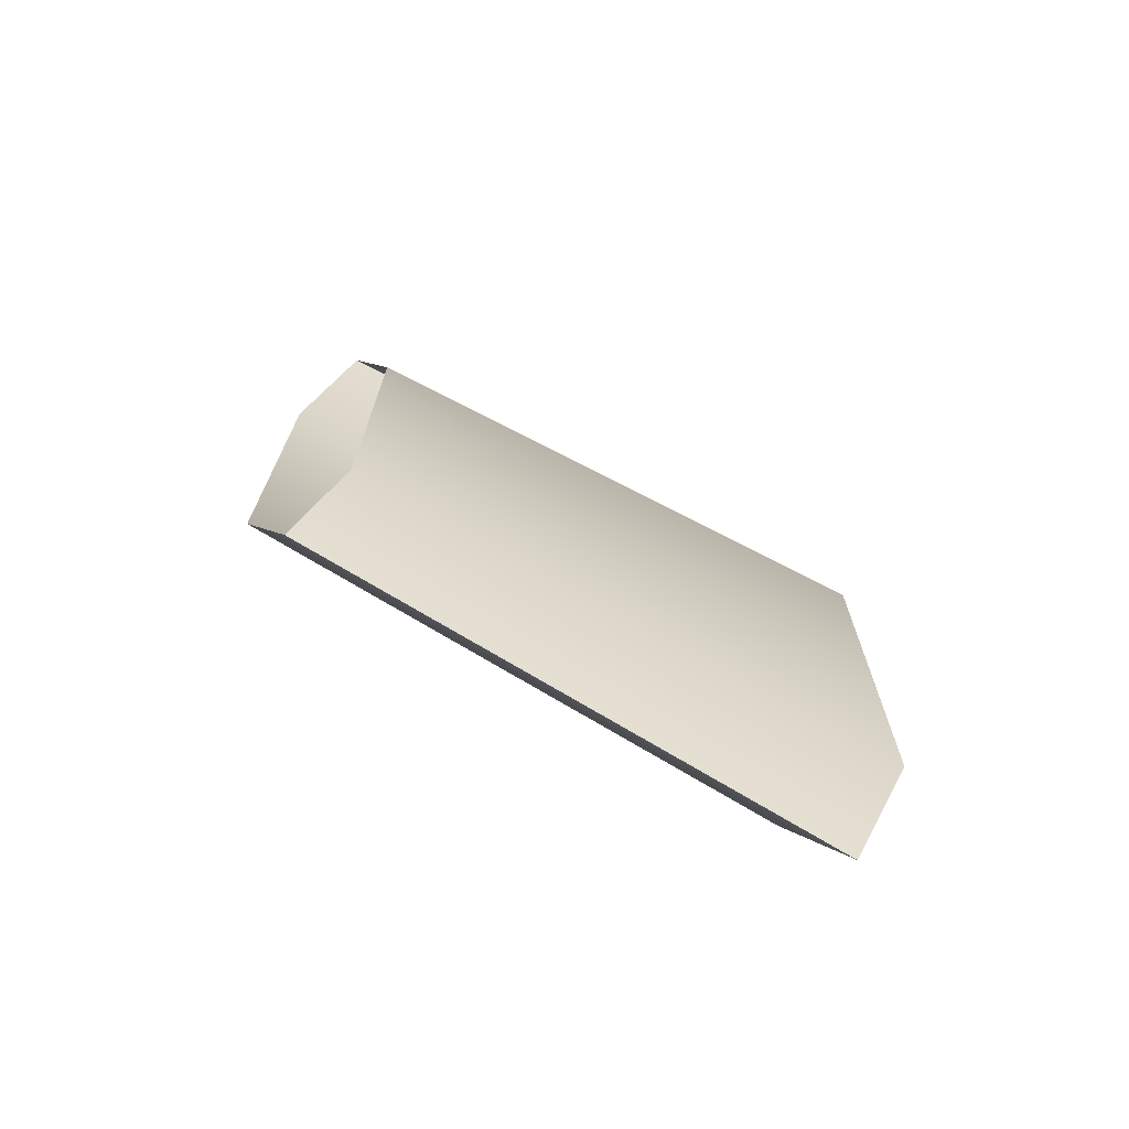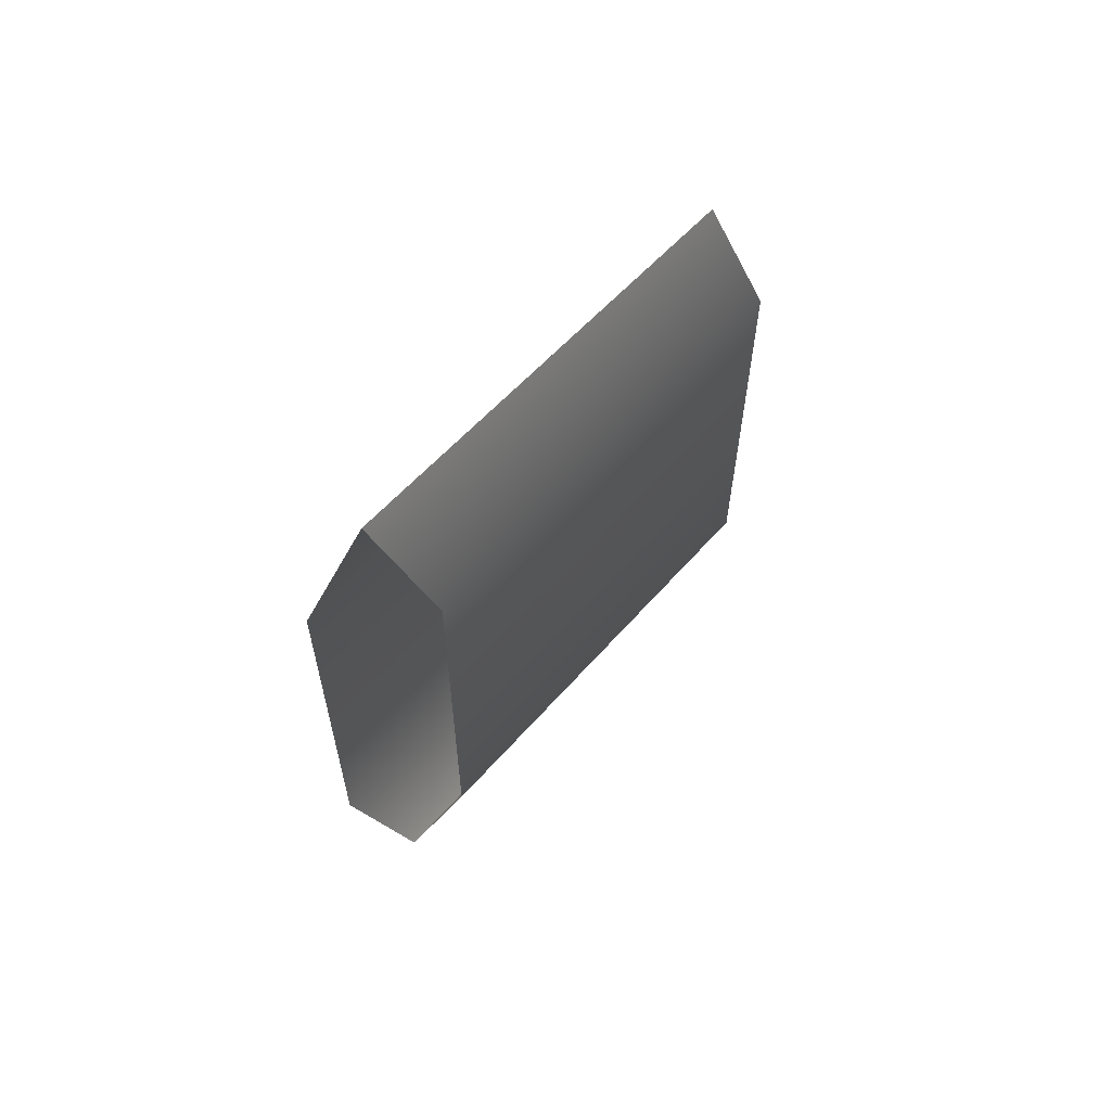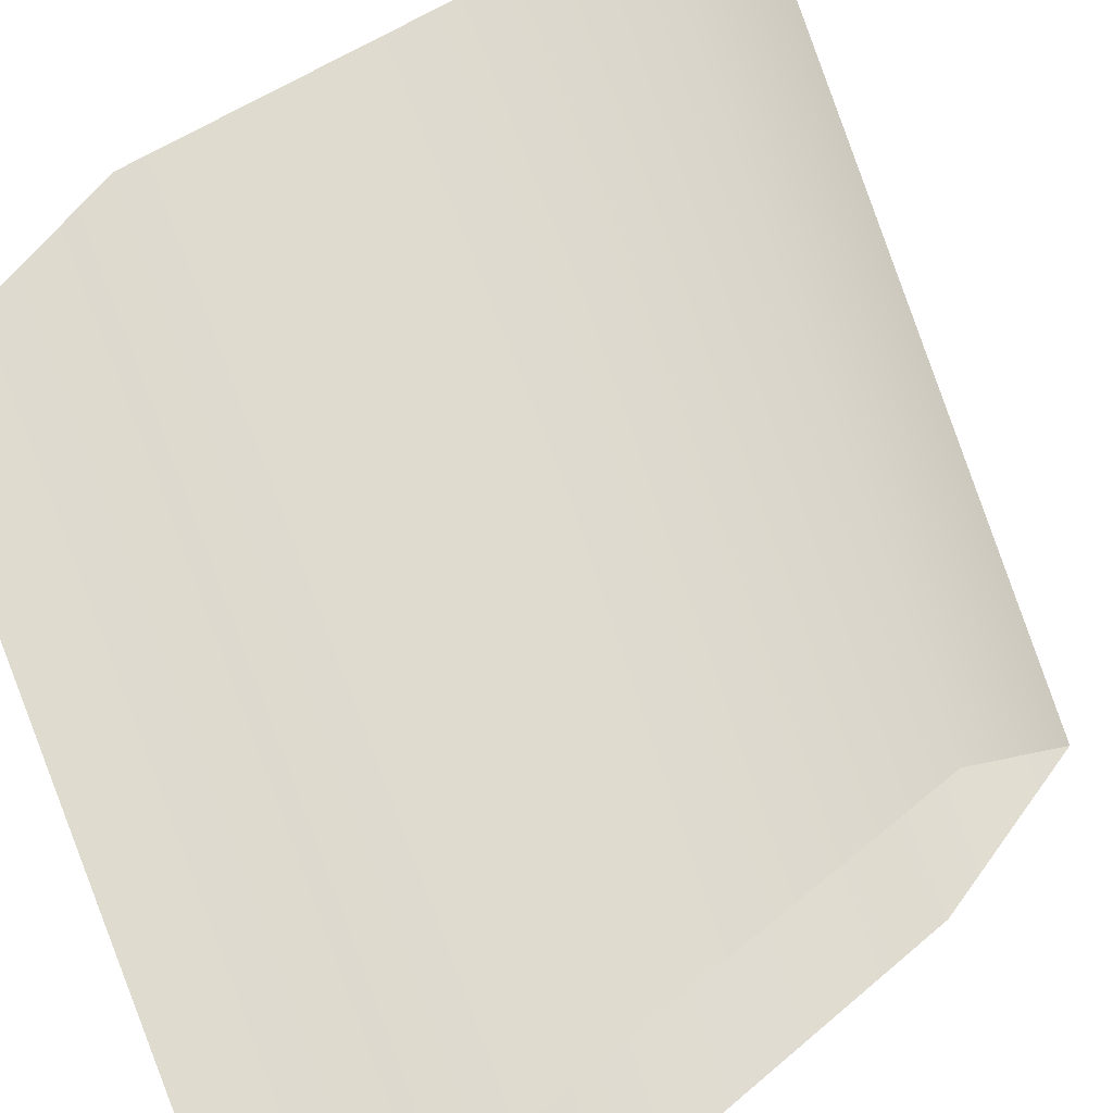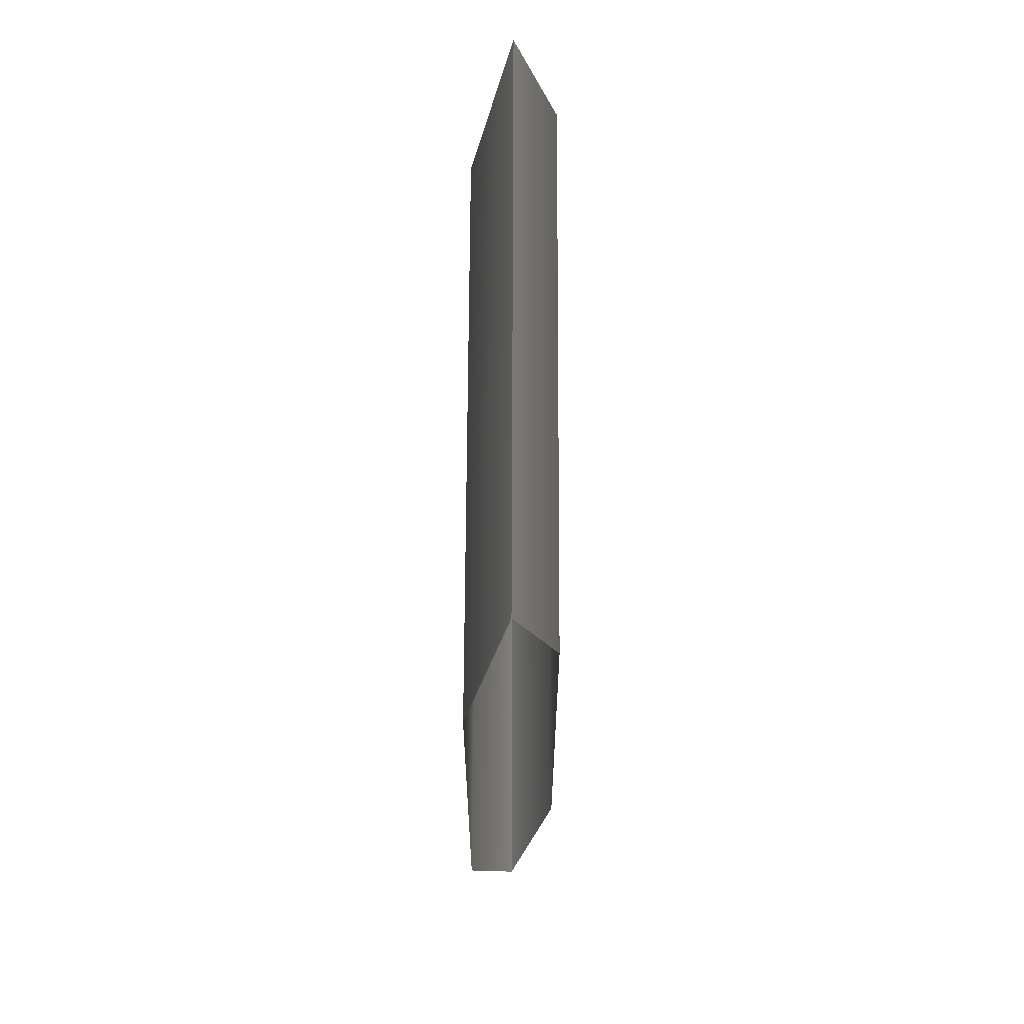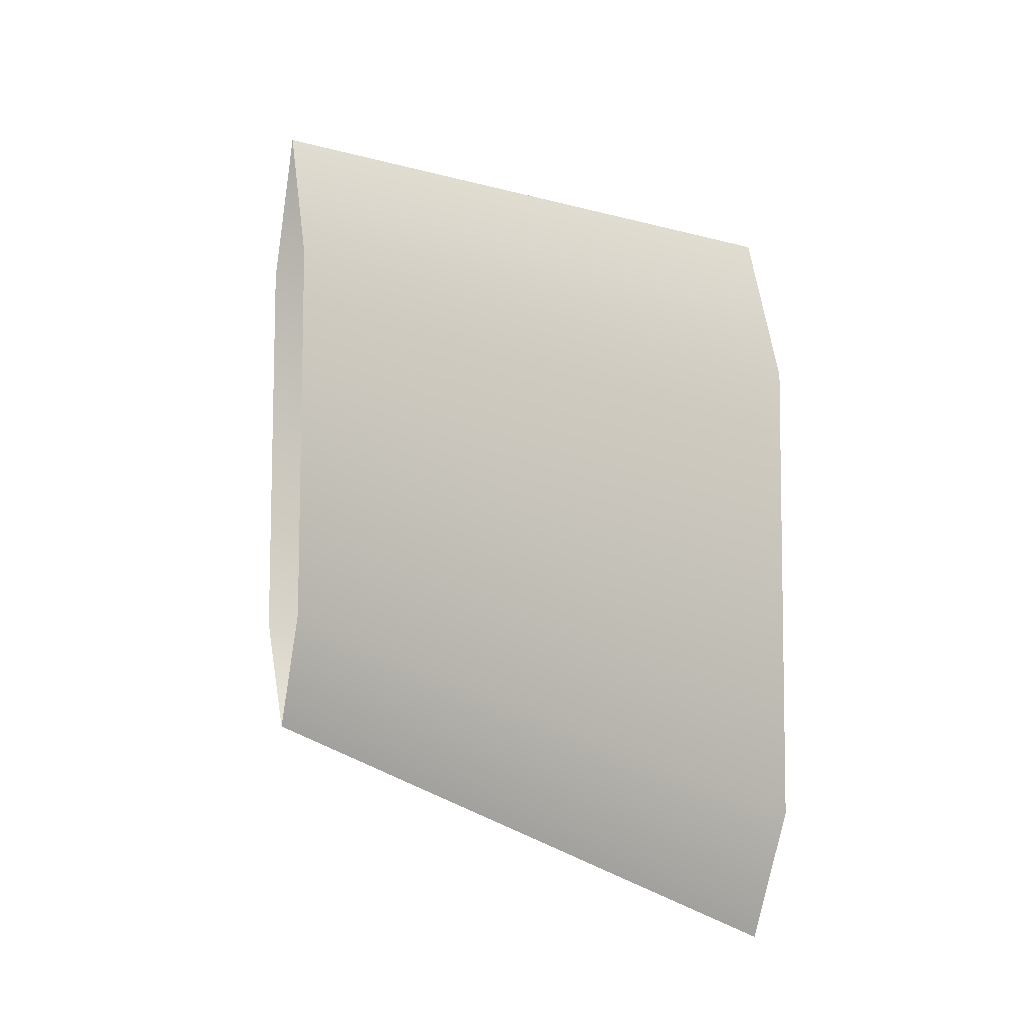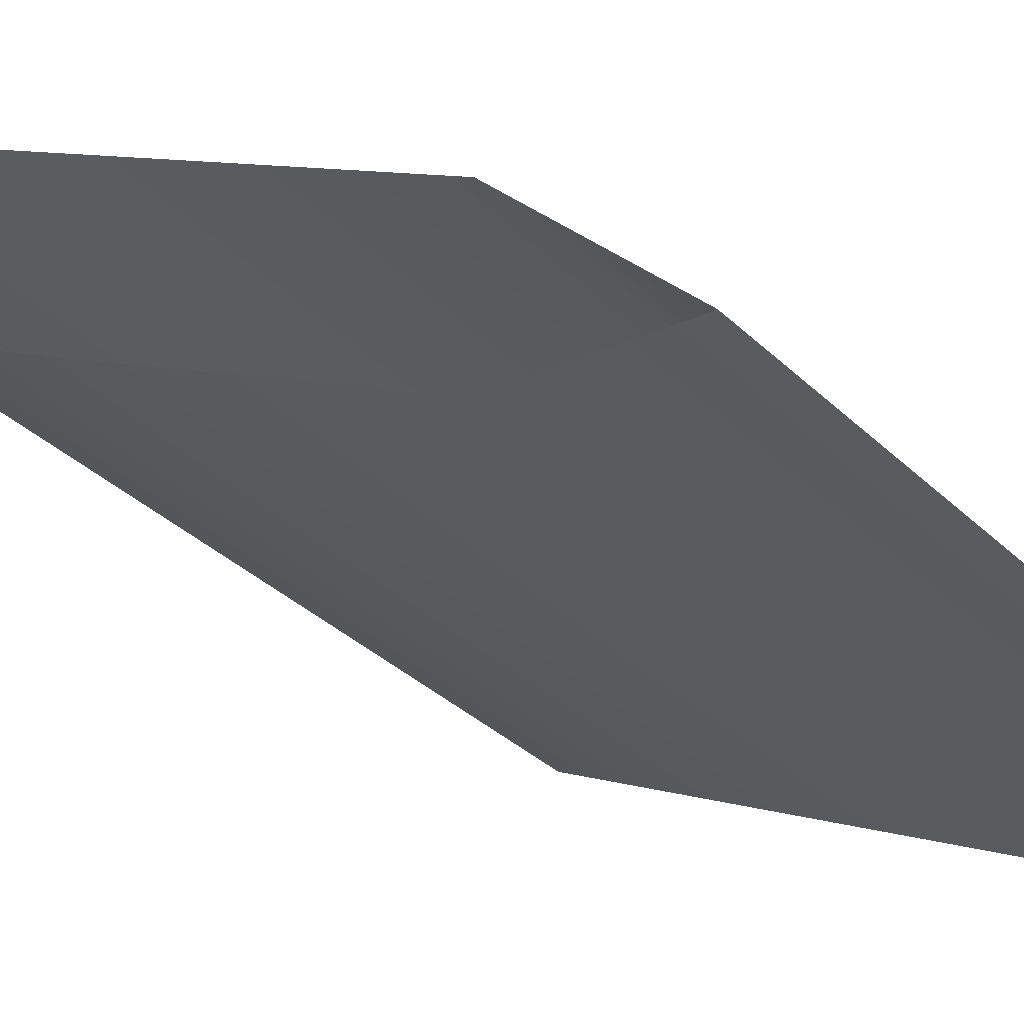
<metadata>
{"format":"obj","ext":"obj","renderer":"f3d","projection":"perspective","resolution":1024,"background":"white","views":[{"elev":-71.6,"azim":118.0,"up":"+Z"},{"elev":61.6,"azim":85.1,"up":"+Z"},{"elev":34.8,"azim":40.1,"up":"+Y"},{"elev":60.9,"azim":-128.7,"up":"+Z"},{"elev":-9.0,"azim":156.4,"up":"+Z"},{"elev":10.5,"azim":-54.0,"up":"+Y"}]}
</metadata>
<code>
v 27.83 -8.066 7.576
v 30.05 -9.859 8.78
v 27.81 -7.73 8.259
v 30.05 -9.559 9.433
v 27.8 -7.718 10.72
v 30.05 -9.859 12.5
v 27.79 -8.04 11.56
v 30.05 -9.559 11.68
v 30.05 -9.859 12.5
v 27.79 -8.04 11.56
v 30.05 -10.17 11.68
v 27.79 -8.367 10.71
v 30.05 -10.17 9.433
v 27.82 -8.388 8.262
v 30.05 -9.859 8.78
v 27.83 -8.066 7.576
f 1 3 4 2
f 8 4 3 5
f 6 8 5 7
f 9 10 12 11
f 14 13 11 12
f 16 15 13 14

</code>
